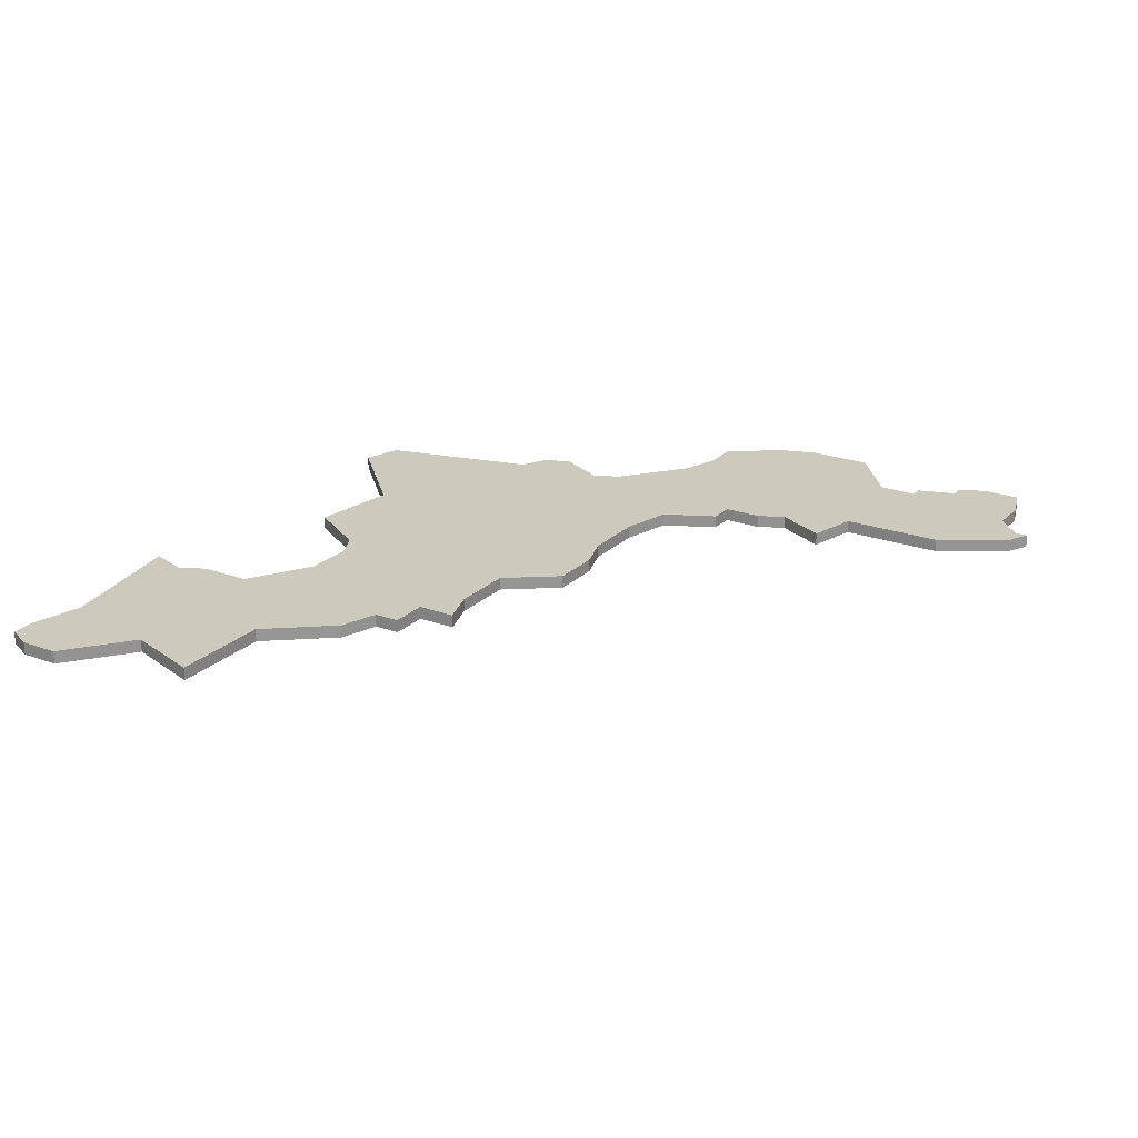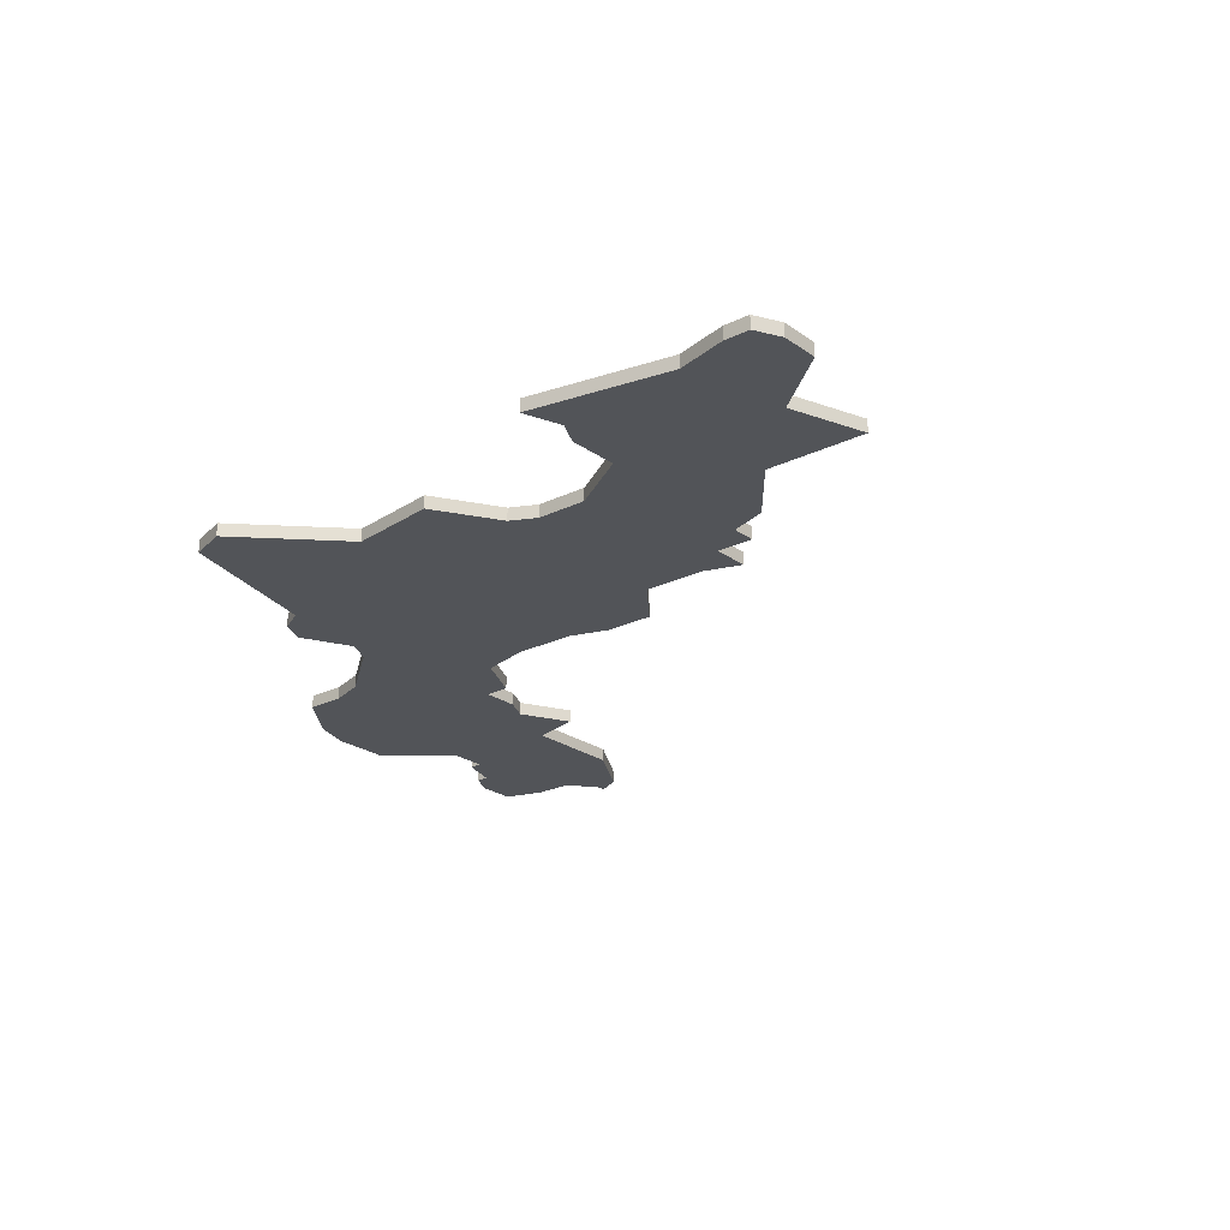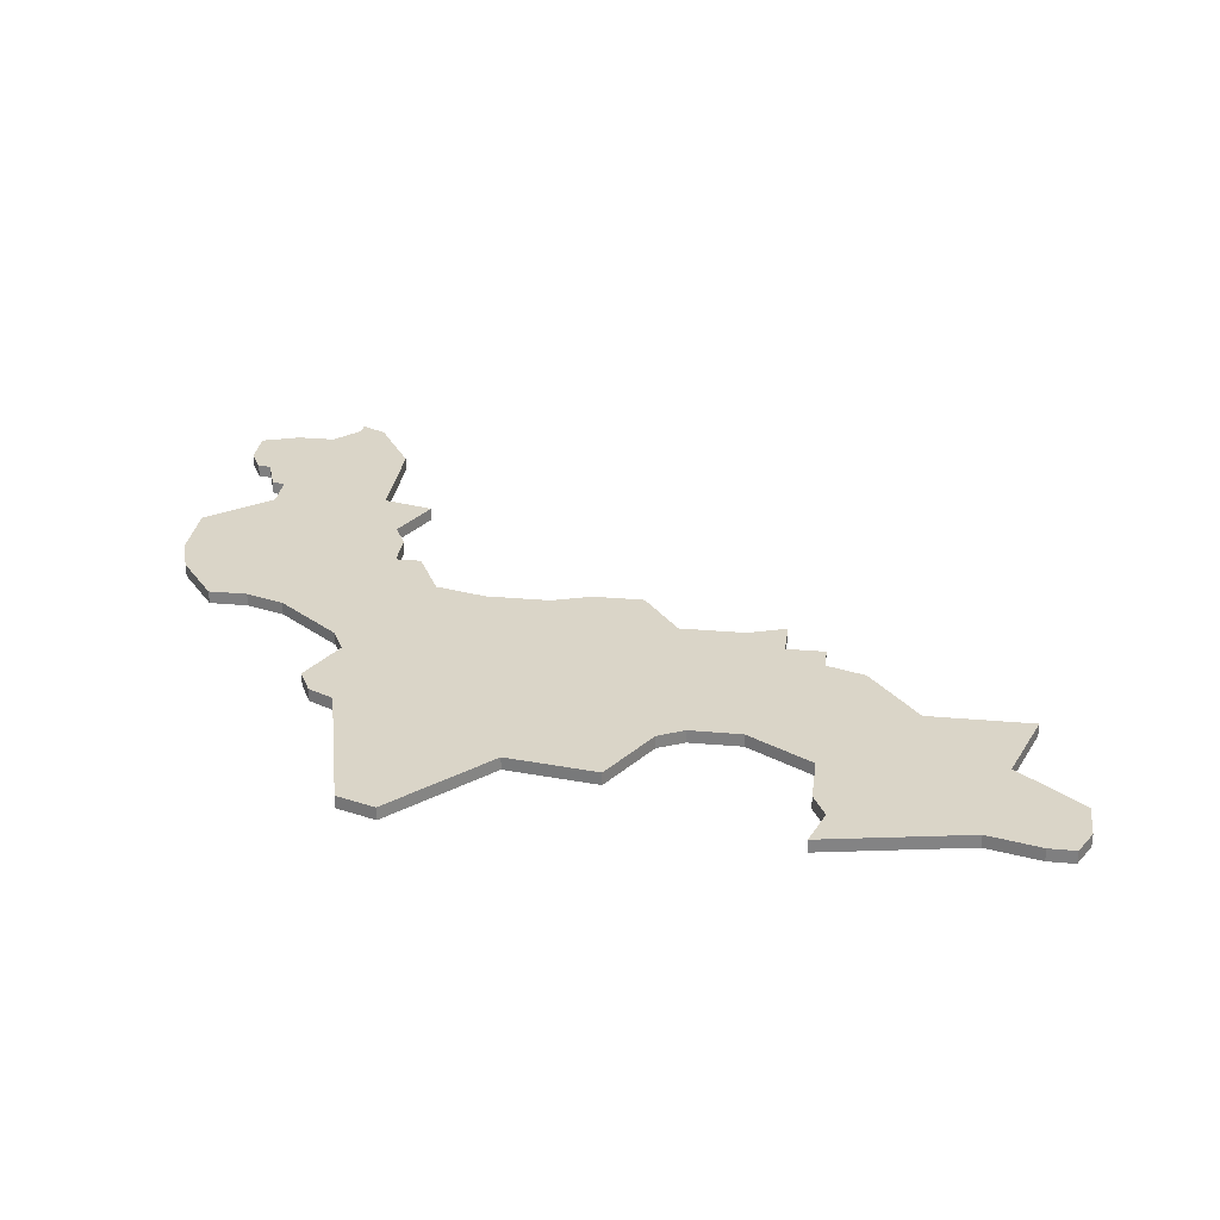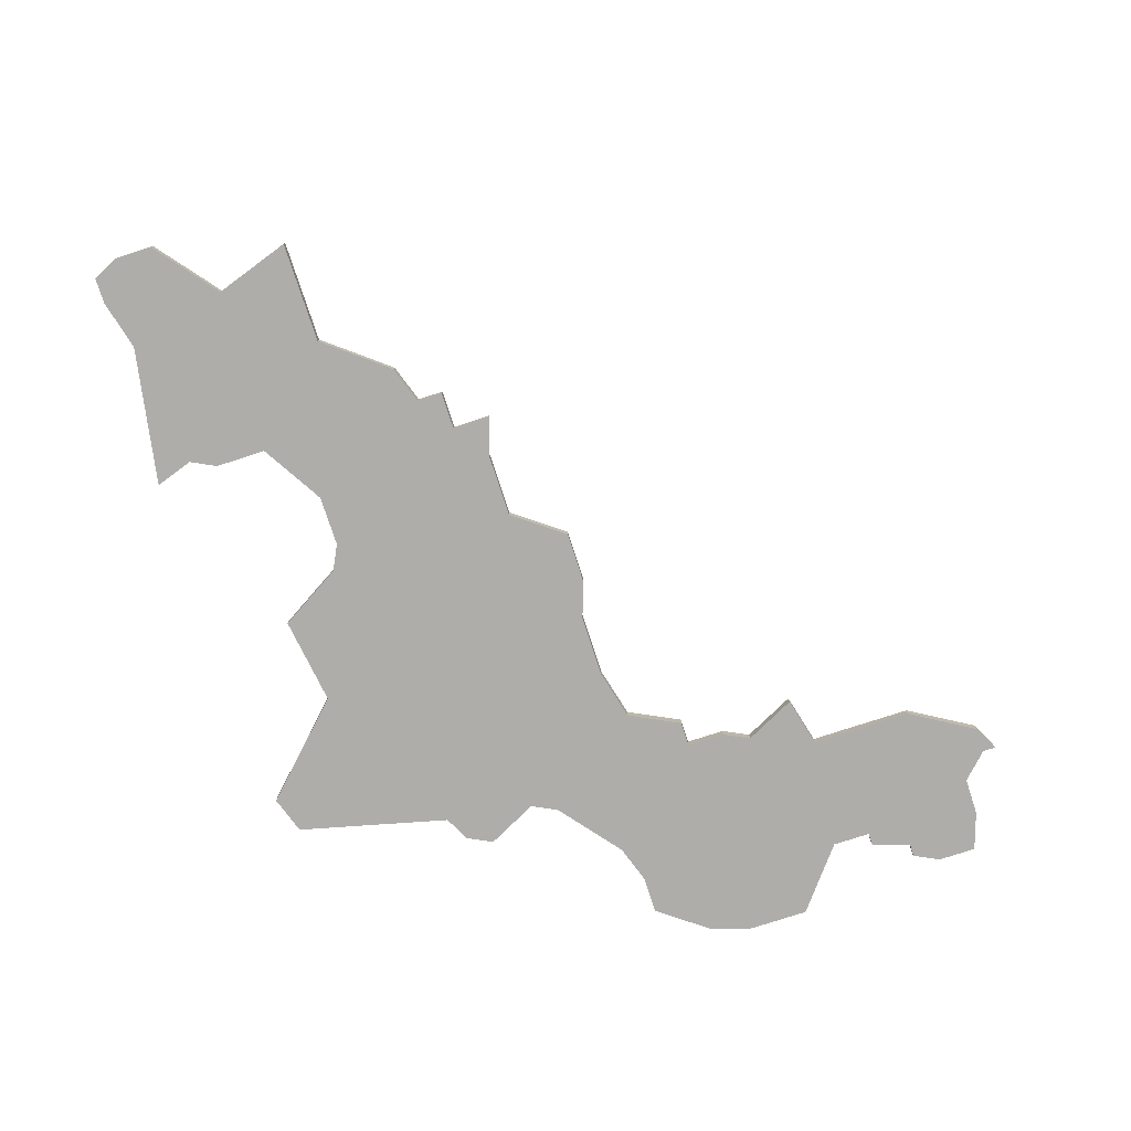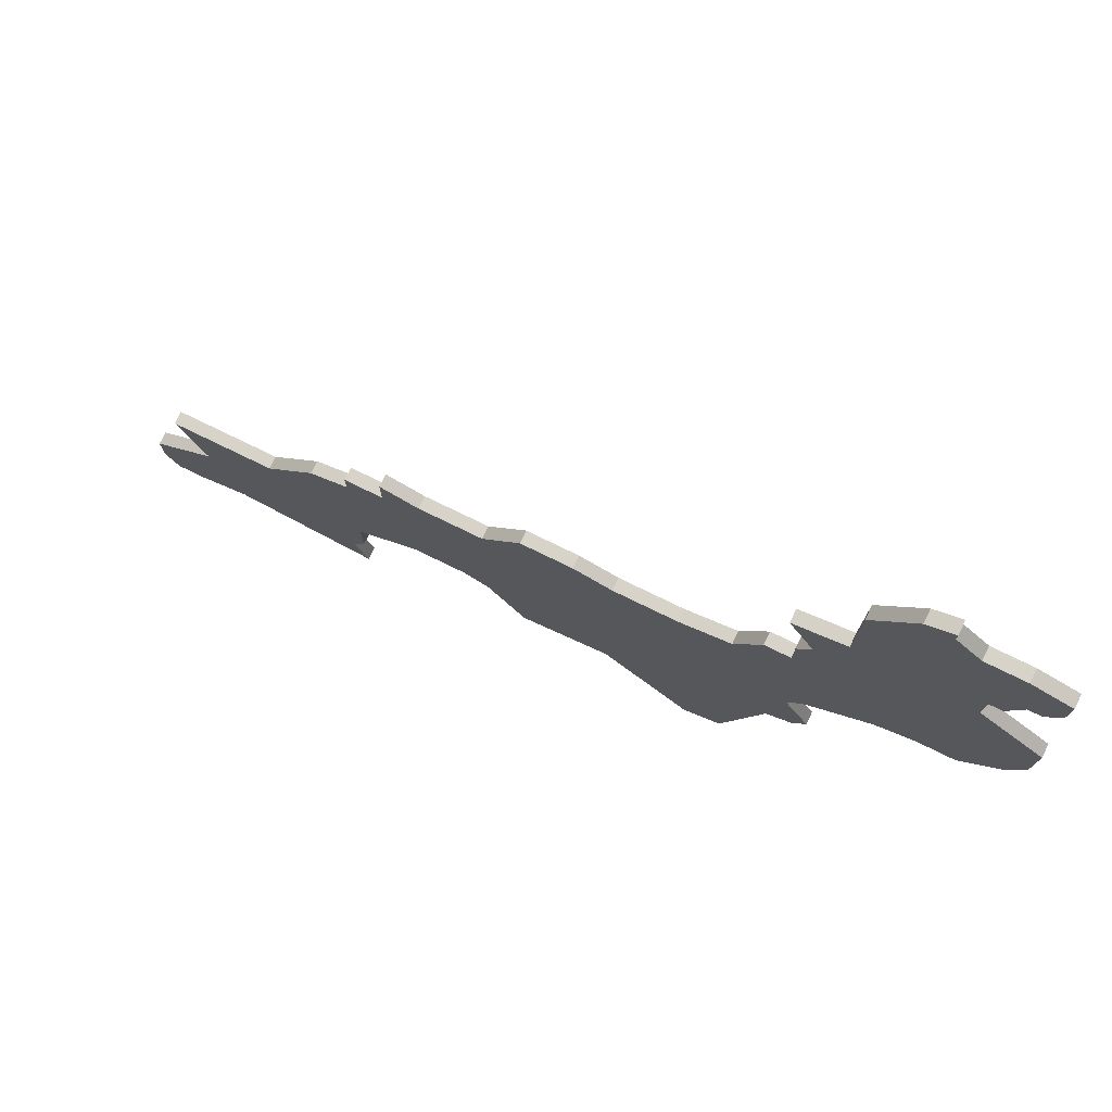
<metadata>
{"format":"obj","ext":"obj","renderer":"f3d","projection":"perspective","resolution":1024,"background":"white","views":[{"elev":22.7,"azim":122.3,"up":"+Z"},{"elev":-23.2,"azim":39.8,"up":"+Z"},{"elev":29.1,"azim":7.5,"up":"+Z"},{"elev":-77.4,"azim":108.0,"up":"+Z"},{"elev":76.4,"azim":-154.0,"up":"+Y"}]}
</metadata>
<code>
v 4781 -538 0
v 4781 -538 1
v 4781 -515 0
v 4781 -515 1
v 4781 -518 0
v 4781 -518 1
v 4789 -512 0
v 4789 -512 1
v 4789 -511 0
v 4789 -511 1
v 4822 -557 0
v 4822 -557 1
v 4797 -556 0
v 4797 -556 1
v 4797 -532 0
v 4797 -532 1
v 4797 -535 0
v 4797 -535 1
v 4805 -540 0
v 4805 -540 1
v 4838 -553 0
v 4838 -553 1
v 4780 -530 0
v 4780 -530 1
v 4780 -535 0
v 4780 -535 1
v 4813 -539 0
v 4813 -539 1
v 4846 -568 0
v 4846 -568 1
v 4846 -553 0
v 4846 -553 1
v 4796 -530 0
v 4796 -530 1
v 4796 -549 0
v 4796 -549 1
v 4787 -514 0
v 4787 -514 1
v 4787 -542 0
v 4787 -542 1
v 4820 -558 0
v 4820 -558 1
v 4820 -543 0
v 4820 -543 1
v 4795 -555 0
v 4795 -555 1
v 4795 -547 0
v 4795 -547 1
v 4828 -542 0
v 4828 -542 1
v 4828 -545 0
v 4828 -545 1
v 4803 -569 0
v 4803 -569 1
v 4844 -559 0
v 4844 -559 1
v 4794 -525 0
v 4794 -525 1
v 4794 -517 0
v 4794 -517 1
v 4794 -553 0
v 4794 -553 1
v 4810 -562 0
v 4810 -562 1
v 4810 -540 0
v 4810 -540 1
v 4785 -523 0
v 4785 -523 1
v 4785 -526 0
v 4785 -526 1
v 4826 -557 0
v 4826 -557 1
v 4801 -539 0
v 4801 -539 1
v 4834 -548 0
v 4834 -548 1
v 4842 -567 0
v 4842 -567 1
v 4784 -514 0
v 4784 -514 1
v 4784 -523 0
v 4784 -523 1
v 4784 -542 0
v 4784 -542 1
v 4817 -563 0
v 4817 -563 1
v 4817 -539 0
v 4817 -539 1
v 4825 -543 0
v 4825 -543 1
v 4800 -568 0
v 4800 -568 1
v 4783 -520 0
v 4783 -520 1
v 4849 -563 0
v 4849 -563 1
v 4849 -566 0
v 4849 -566 1
v 4791 -512 0
v 4791 -512 1
v 4799 -535 0
v 4799 -535 1
v 4832 -566 0
v 4832 -566 1
v 4782 -520 0
v 4782 -520 1
v 4848 -568 0
v 4848 -568 1
v 4790 -543 0
v 4790 -543 1
v 4798 -526 0
v 4798 -526 1
v 4831 -547 0
v 4831 -547 1
v 4831 -564 0
v 4831 -564 1
v 4831 -560 0
v 4831 -560 1
v 4831 -569 0
v 4831 -569 1
v 4831 -545 0
v 4831 -545 1
f 23 69 25
f 25 39 1
f 83 1 39
f 69 39 25
f 17 109 39
f 13 45 61
f 35 47 73
f 13 61 35
f 109 73 47
f 15 17 33
f 17 39 33
f 73 17 101
f 19 13 35
f 109 17 73
f 39 69 33
f 81 93 67
f 79 5 3
f 5 79 93
f 93 79 37
f 93 105 5
f 59 57 67
f 57 69 67
f 69 57 33
f 37 59 67
f 99 37 7
f 7 9 99
f 99 59 37
f 93 37 67
f 57 111 33
f 53 91 63
f 41 85 63
f 65 41 63
f 63 13 19
f 115 117 77
f 77 119 103
f 95 29 77
f 107 29 97
f 55 77 117
f 77 55 95
f 29 95 97
f 103 115 77
f 55 117 21
f 43 41 65
f 63 19 65
f 43 89 11
f 51 11 89
f 73 19 35
f 43 65 27
f 27 87 43
f 41 43 11
f 113 75 71
f 75 117 71
f 21 117 75
f 21 31 55
f 51 89 49
f 51 121 113
f 113 71 51
f 71 11 51
f 91 13 63
f 26 70 24
f 2 40 26
f 40 2 84
f 26 40 70
f 40 110 18
f 62 46 14
f 74 48 36
f 36 62 14
f 48 74 110
f 34 18 16
f 34 40 18
f 102 18 74
f 36 14 20
f 74 18 110
f 34 70 40
f 68 94 82
f 4 6 80
f 94 80 6
f 38 80 94
f 6 106 94
f 68 58 60
f 68 70 58
f 34 58 70
f 68 60 38
f 8 38 100
f 100 10 8
f 38 60 100
f 68 38 94
f 34 112 58
f 64 92 54
f 64 86 42
f 64 42 66
f 20 14 64
f 78 118 116
f 104 120 78
f 78 30 96
f 98 30 108
f 118 78 56
f 96 56 78
f 98 96 30
f 78 116 104
f 22 118 56
f 66 42 44
f 66 20 64
f 12 90 44
f 90 12 52
f 36 20 74
f 28 66 44
f 44 88 28
f 12 44 42
f 72 76 114
f 72 118 76
f 76 118 22
f 56 32 22
f 50 90 52
f 114 122 52
f 52 72 114
f 52 12 72
f 64 14 92
f 6 4 5
f 5 4 3
f 106 6 105
f 105 6 5
f 94 106 93
f 93 106 105
f 82 94 81
f 81 94 93
f 68 82 67
f 67 82 81
f 70 68 69
f 69 68 67
f 24 70 23
f 23 70 69
f 26 24 25
f 25 24 23
f 2 26 1
f 1 26 25
f 84 2 83
f 83 2 1
f 40 84 39
f 39 84 83
f 110 40 109
f 109 40 39
f 48 110 47
f 47 110 109
f 36 48 35
f 35 48 47
f 62 36 61
f 61 36 35
f 46 62 45
f 45 62 61
f 14 46 13
f 13 46 45
f 92 14 91
f 91 14 13
f 54 92 53
f 53 92 91
f 64 54 63
f 63 54 53
f 86 64 85
f 85 64 63
f 42 86 41
f 41 86 85
f 12 42 11
f 11 42 41
f 72 12 71
f 71 12 11
f 118 72 117
f 117 72 71
f 116 118 115
f 115 118 117
f 104 116 103
f 103 116 115
f 120 104 119
f 119 104 103
f 78 120 77
f 77 120 119
f 30 78 29
f 29 78 77
f 108 30 107
f 107 30 29
f 98 108 97
f 97 108 107
f 96 98 95
f 95 98 97
f 56 96 55
f 55 96 95
f 32 56 31
f 31 56 55
f 22 32 21
f 21 32 31
f 76 22 75
f 75 22 21
f 114 76 113
f 113 76 75
f 122 114 121
f 121 114 113
f 52 122 51
f 51 122 121
f 50 52 49
f 49 52 51
f 90 50 89
f 89 50 49
f 44 90 43
f 43 90 89
f 88 44 87
f 87 44 43
f 28 88 27
f 27 88 87
f 66 28 65
f 65 28 27
f 20 66 19
f 19 66 65
f 74 20 73
f 73 20 19
f 102 74 101
f 101 74 73
f 18 102 17
f 17 102 101
f 16 18 15
f 15 18 17
f 34 16 33
f 33 16 15
f 112 34 111
f 111 34 33
f 58 112 57
f 57 112 111
f 60 58 59
f 59 58 57
f 100 60 99
f 99 60 59
f 10 100 9
f 9 100 99
f 8 10 7
f 7 10 9
f 38 8 37
f 37 8 7
f 4 80 3
f 3 80 79
f 80 38 79
f 79 38 37

</code>
